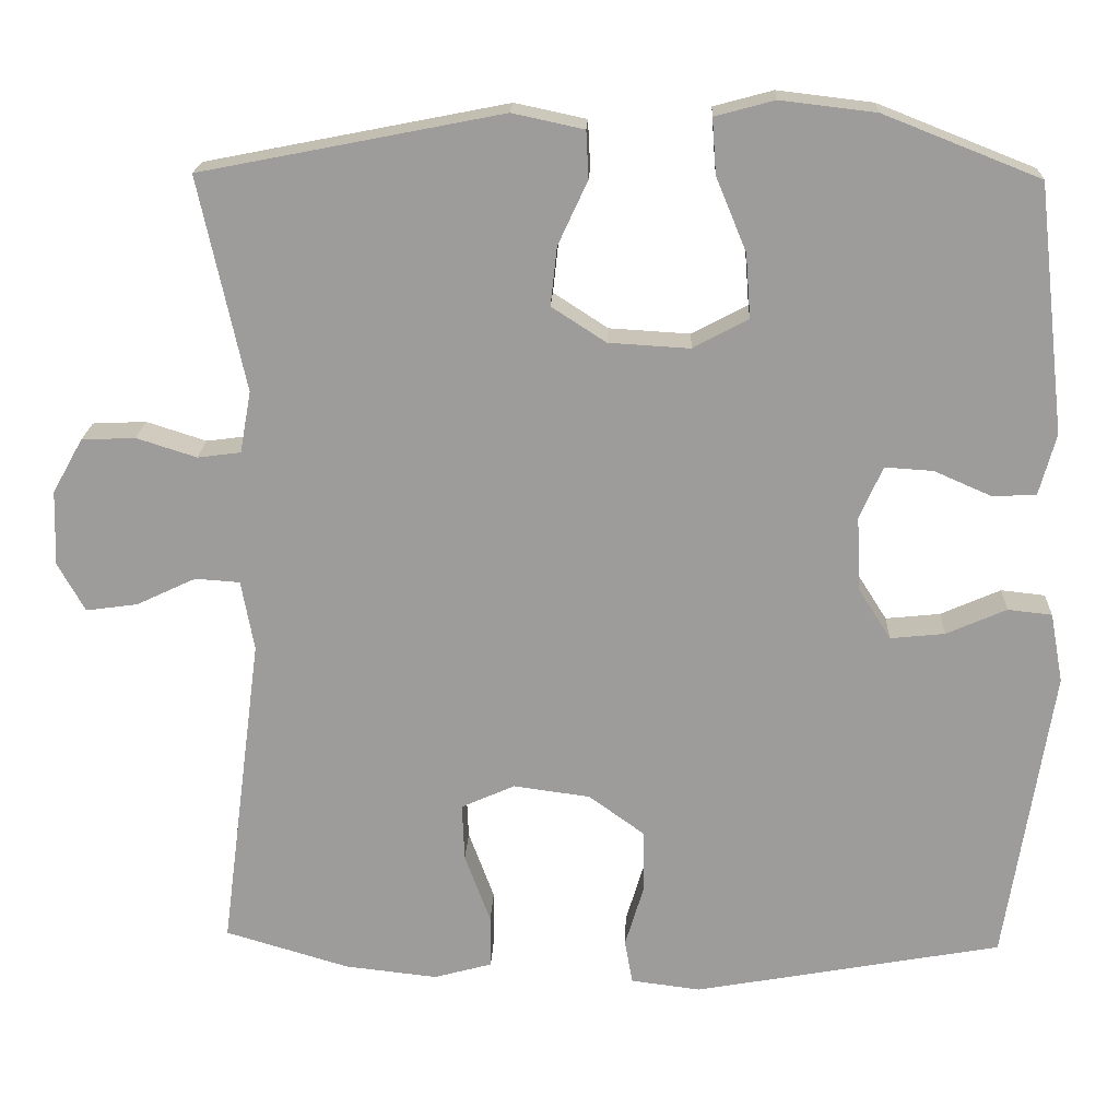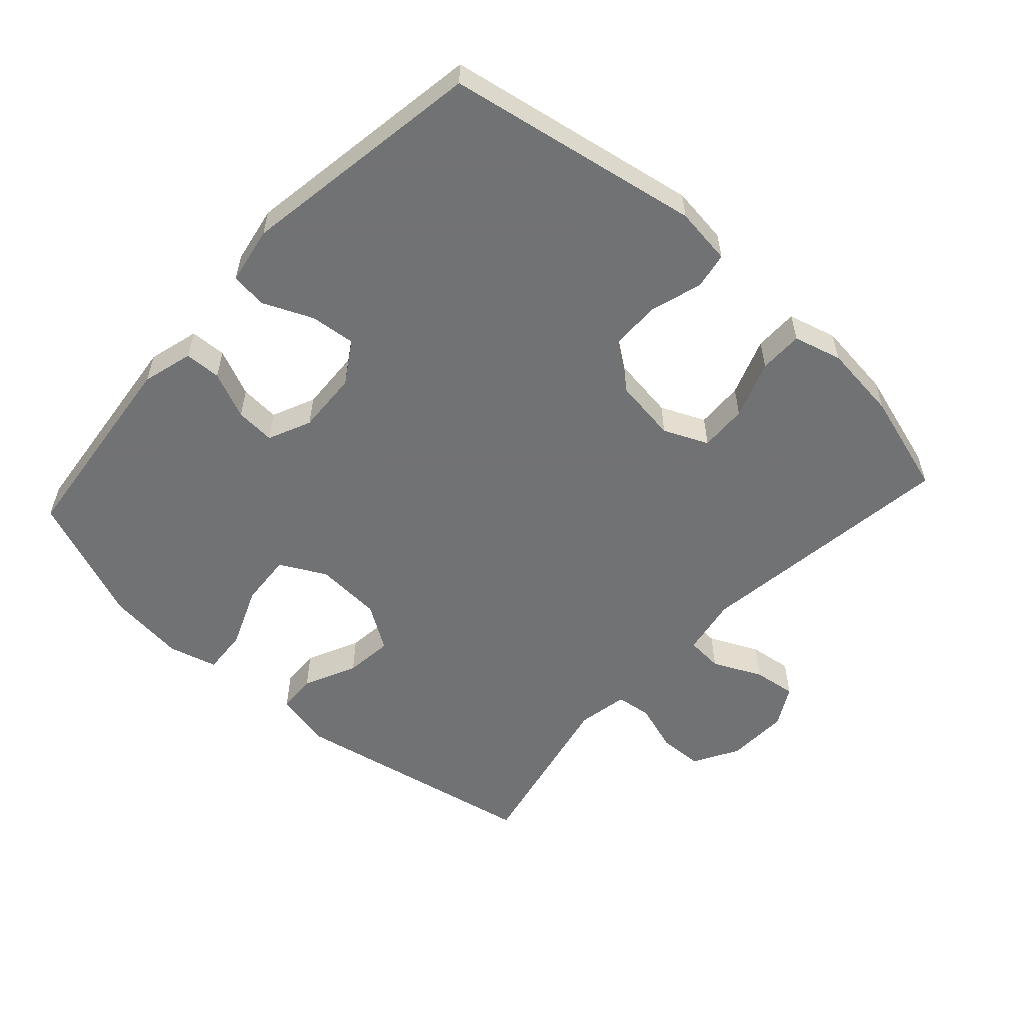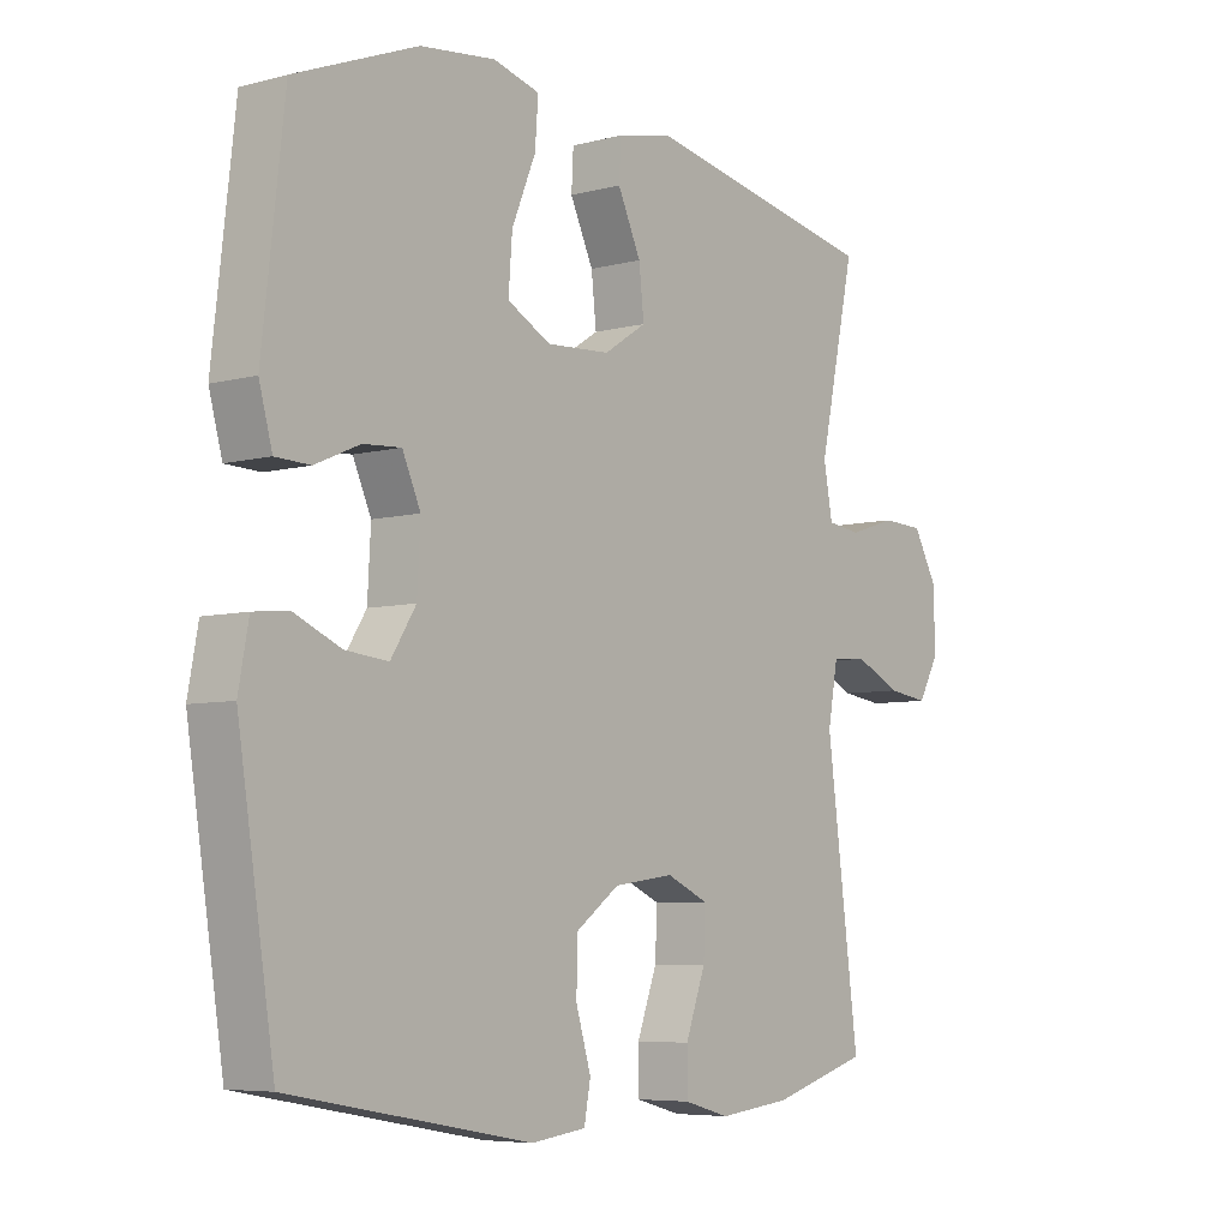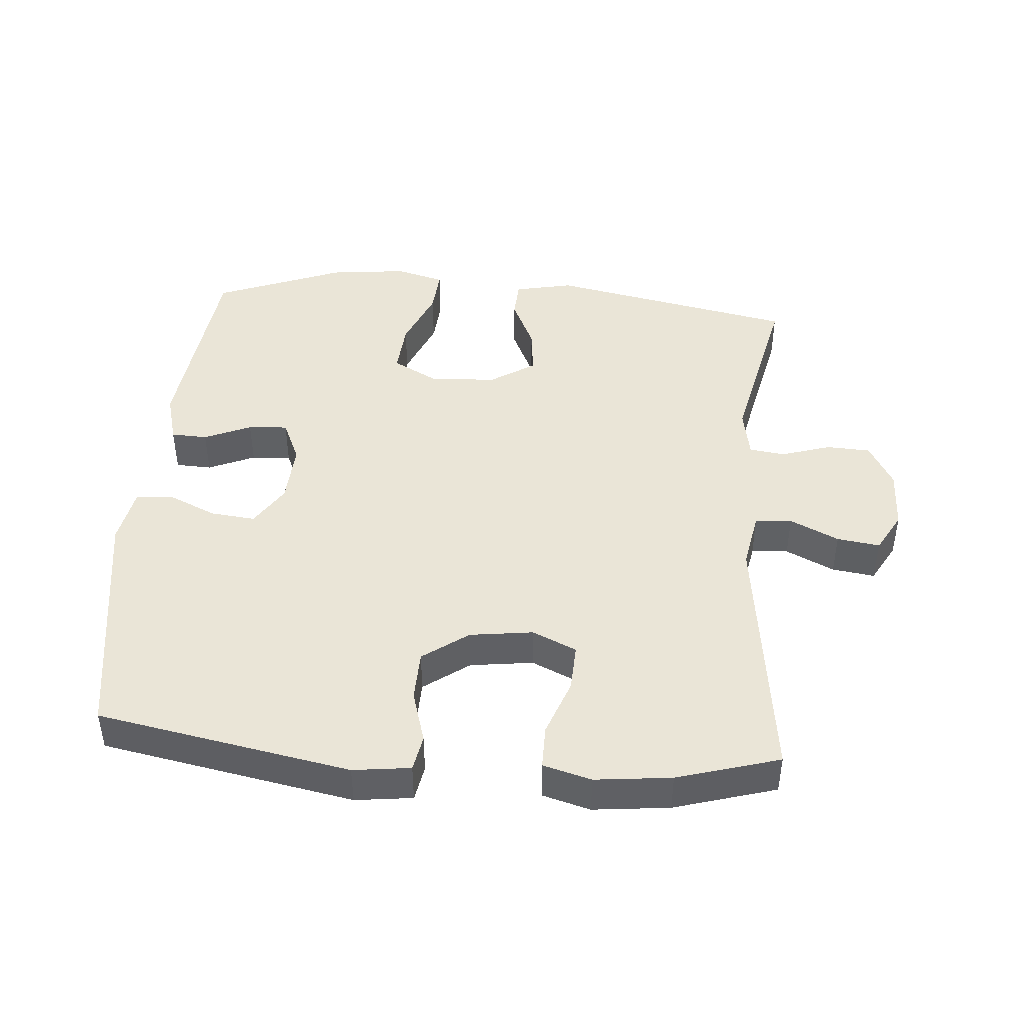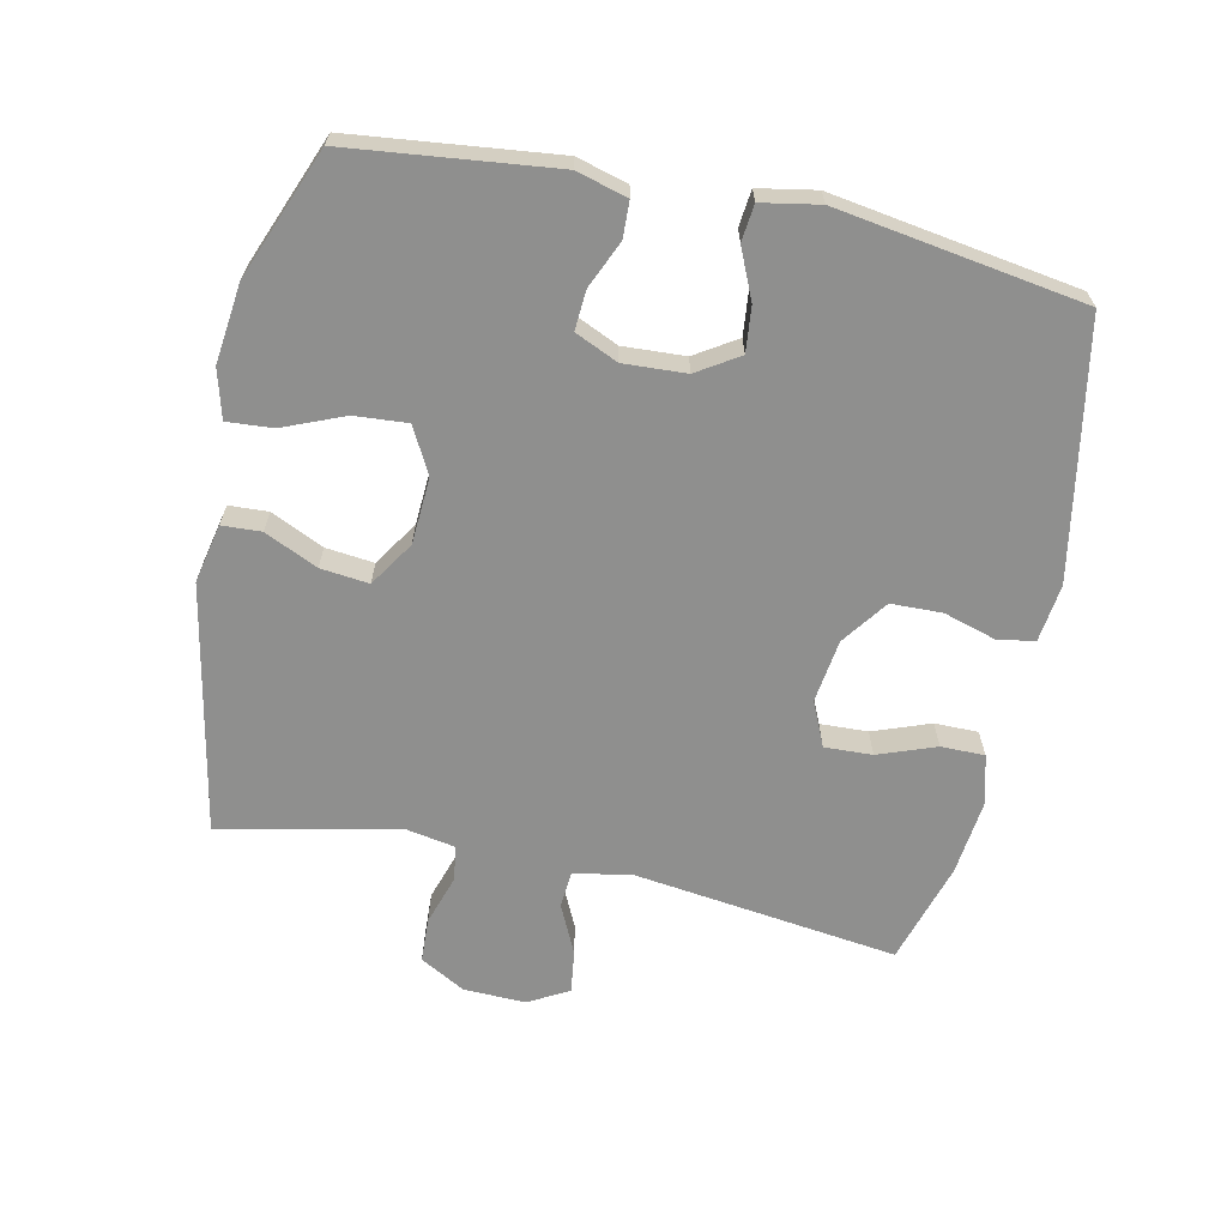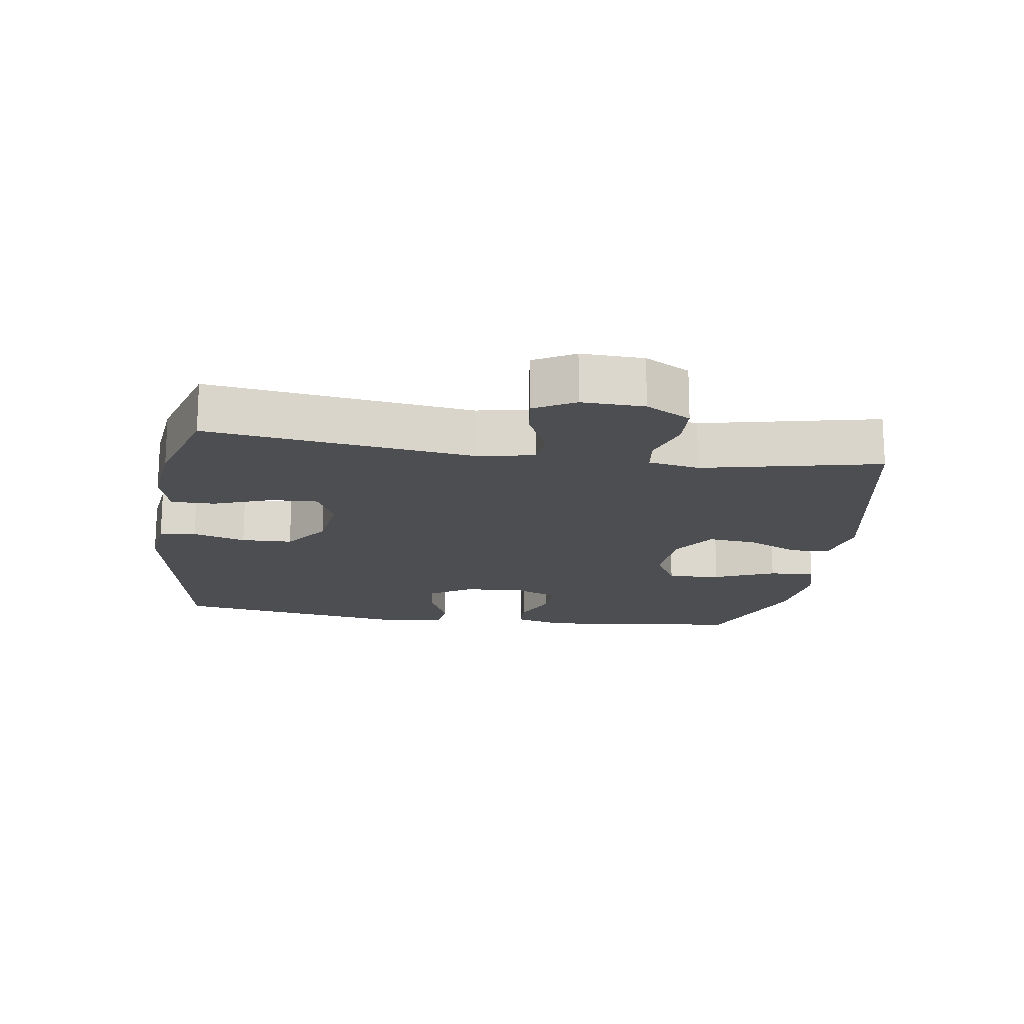
<metadata>
{"format":"obj","ext":"obj","renderer":"f3d","projection":"perspective","resolution":1024,"background":"white","views":[{"elev":19.4,"azim":2.3,"up":"+Z"},{"elev":-55.6,"azim":137.6,"up":"+Y"},{"elev":-6.2,"azim":128.4,"up":"+Z"},{"elev":44.4,"azim":-175.3,"up":"+Y"},{"elev":-65.1,"azim":77.9,"up":"+Y"},{"elev":-17.0,"azim":-98.5,"up":"+Y"}]}
</metadata>
<code>
v -0.5 0.07 -0.5
v -0.448 0.07 -0.101
v -0.464 0.07 -0.013
v -0.52 0.07 -0.009
v -0.594 0.07 -0.044
v -0.659 0.07 -0.053
v -0.693 0.07 0.008
v -0.69 0.07 0.102
v -0.652 0.07 0.17
v -0.585 0.07 0.173
v -0.51 0.07 0.149
v -0.456 0.07 0.156
v -0.442 0.07 0.233
v -0.5 0.07 0.5
v -0.124 0.07 0.574
v -0.035 0.07 0.555
v -0.032 0.07 0.496
v -0.069 0.07 0.416
v -0.077 0.07 0.343
v -0.009 0.07 0.299
v 0.092 0.07 0.293
v 0.161 0.07 0.33
v 0.155 0.07 0.41
v 0.117 0.07 0.502
v 0.112 0.07 0.571
v 0.186 0.07 0.591
v 0.305 0.07 0.577
v 0.5 0.07 0.5
v 0.535 0.07 0.191
v 0.514 0.07 0.114
v 0.459 0.07 0.112
v 0.388 0.07 0.143
v 0.328 0.07 0.147
v 0.299 0.07 0.082
v 0.304 0.07 -0.012
v 0.344 0.07 -0.075
v 0.412 0.07 -0.068
v 0.487 0.07 -0.035
v 0.542 0.07 -0.041
v 0.558 0.07 -0.128
v 0.5 0.07 -0.5
v 0.116 0.07 -0.57
v 0.029 0.07 -0.559
v 0.019 0.07 -0.504
v 0.043 0.07 -0.424
v 0.041 0.07 -0.347
v -0.028 0.07 -0.297
v -0.124 0.07 -0.284
v -0.191 0.07 -0.314
v -0.188 0.07 -0.386
v -0.156 0.07 -0.473
v -0.156 0.07 -0.539
v -0.229 0.07 -0.559
v -0.345 0.07 -0.546
v -0.5 0 -0.5
v -0.448 0 -0.101
v -0.464 0 -0.013
v -0.52 0 -0.009
v -0.594 0 -0.044
v -0.659 0 -0.053
v -0.693 0 0.008
v -0.69 0 0.102
v -0.652 0 0.17
v -0.585 0 0.173
v -0.51 0 0.149
v -0.456 0 0.156
v -0.442 0 0.233
v -0.5 0 0.5
v -0.124 0 0.574
v -0.035 0 0.555
v -0.032 0 0.496
v -0.069 0 0.416
v -0.077 0 0.343
v -0.009 0 0.299
v 0.092 0 0.293
v 0.161 0 0.33
v 0.155 0 0.41
v 0.117 0 0.502
v 0.112 0 0.571
v 0.186 0 0.591
v 0.305 0 0.577
v 0.5 0 0.5
v 0.535 0 0.191
v 0.514 0 0.114
v 0.459 0 0.112
v 0.388 0 0.143
v 0.328 0 0.147
v 0.299 0 0.082
v 0.304 0 -0.012
v 0.344 0 -0.075
v 0.412 0 -0.068
v 0.487 0 -0.035
v 0.542 0 -0.041
v 0.558 0 -0.128
v 0.5 0 -0.5
v 0.116 0 -0.57
v 0.029 0 -0.559
v 0.019 0 -0.504
v 0.043 0 -0.424
v 0.041 0 -0.347
v -0.028 0 -0.297
v -0.124 0 -0.284
v -0.191 0 -0.314
v -0.188 0 -0.386
v -0.156 0 -0.473
v -0.156 0 -0.539
v -0.229 0 -0.559
v -0.345 0 -0.546
f 54 1 2
f 53 54 2
f 52 53 2
f 51 52 2
f 50 51 2
f 49 50 2 3
f 48 49 3
f 47 48 3
f 43 44 45
f 42 43 45
f 41 42 45
f 40 41 45
f 39 40 45
f 38 39 45
f 37 38 45
f 36 37 45 46
f 35 36 46 47
f 30 31 32
f 29 30 32
f 28 29 32
f 27 28 32
f 26 27 32
f 25 26 32
f 24 25 32
f 23 24 32
f 22 23 32 33
f 21 22 33 34
f 16 17 18
f 15 16 18
f 14 15 18
f 13 14 18
f 12 13 18 19
f 9 10 11
f 8 9 11
f 7 8 11
f 6 7 11
f 5 6 11
f 4 5 11
f 3 4 11 12
f 47 3 12
f 35 47 12
f 34 35 12
f 21 34 12
f 20 21 12
f 12 19 20
f 56 55 108
f 56 108 107
f 56 107 106
f 56 106 105
f 56 105 104
f 57 56 104 103
f 57 103 102
f 57 102 101
f 99 98 97
f 99 97 96
f 99 96 95
f 99 95 94
f 99 94 93
f 99 93 92
f 99 92 91
f 100 99 91 90
f 101 100 90 89
f 86 85 84
f 86 84 83
f 86 83 82
f 86 82 81
f 86 81 80
f 86 80 79
f 86 79 78
f 86 78 77
f 87 86 77 76
f 88 87 76 75
f 72 71 70
f 72 70 69
f 72 69 68
f 72 68 67
f 73 72 67 66
f 65 64 63
f 65 63 62
f 65 62 61
f 65 61 60
f 65 60 59
f 65 59 58
f 66 65 58 57
f 66 57 101
f 66 101 89
f 66 89 88
f 66 88 75
f 66 75 74
f 74 73 66
f 1 55 56 2
f 2 56 57 3
f 3 57 58 4
f 4 58 59 5
f 5 59 60 6
f 6 60 61 7
f 7 61 62 8
f 8 62 63 9
f 9 63 64 10
f 10 64 65 11
f 11 65 66 12
f 12 66 67 13
f 13 67 68 14
f 14 68 69 15
f 15 69 70 16
f 16 70 71 17
f 17 71 72 18
f 18 72 73 19
f 19 73 74 20
f 20 74 75 21
f 21 75 76 22
f 22 76 77 23
f 23 77 78 24
f 24 78 79 25
f 25 79 80 26
f 26 80 81 27
f 27 81 82 28
f 28 82 83 29
f 29 83 84 30
f 30 84 85 31
f 31 85 86 32
f 32 86 87 33
f 33 87 88 34
f 34 88 89 35
f 35 89 90 36
f 36 90 91 37
f 37 91 92 38
f 38 92 93 39
f 39 93 94 40
f 40 94 95 41
f 41 95 96 42
f 42 96 97 43
f 43 97 98 44
f 44 98 99 45
f 45 99 100 46
f 46 100 101 47
f 47 101 102 48
f 48 102 103 49
f 49 103 104 50
f 50 104 105 51
f 51 105 106 52
f 52 106 107 53
f 53 107 108 54
f 54 108 55 1

</code>
